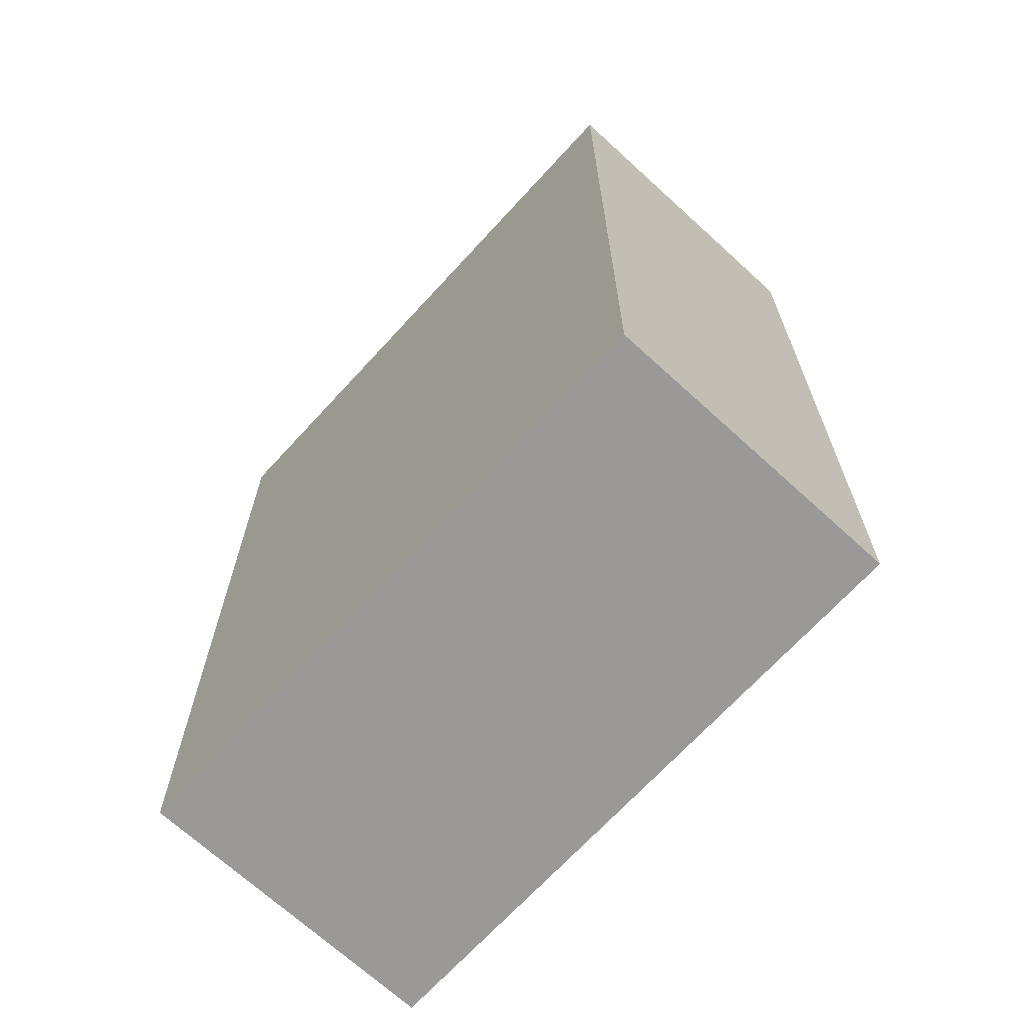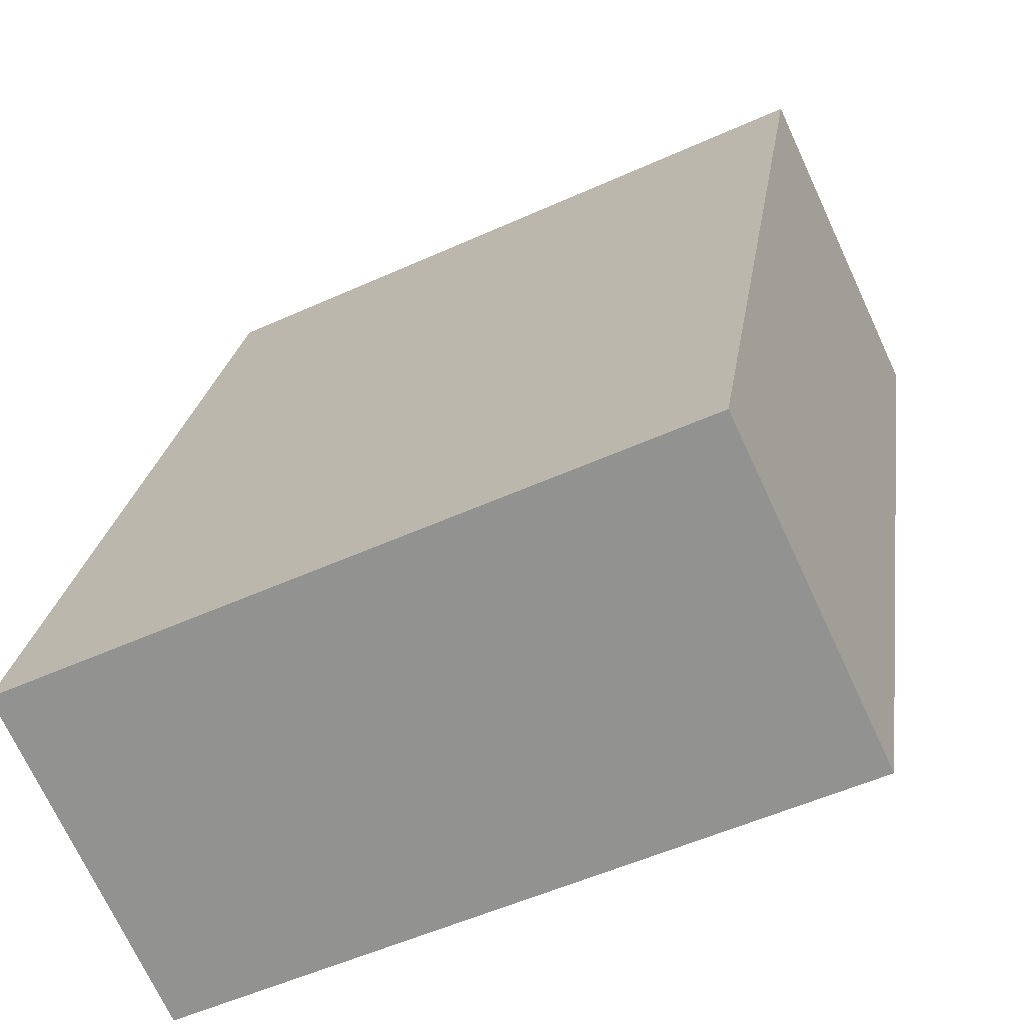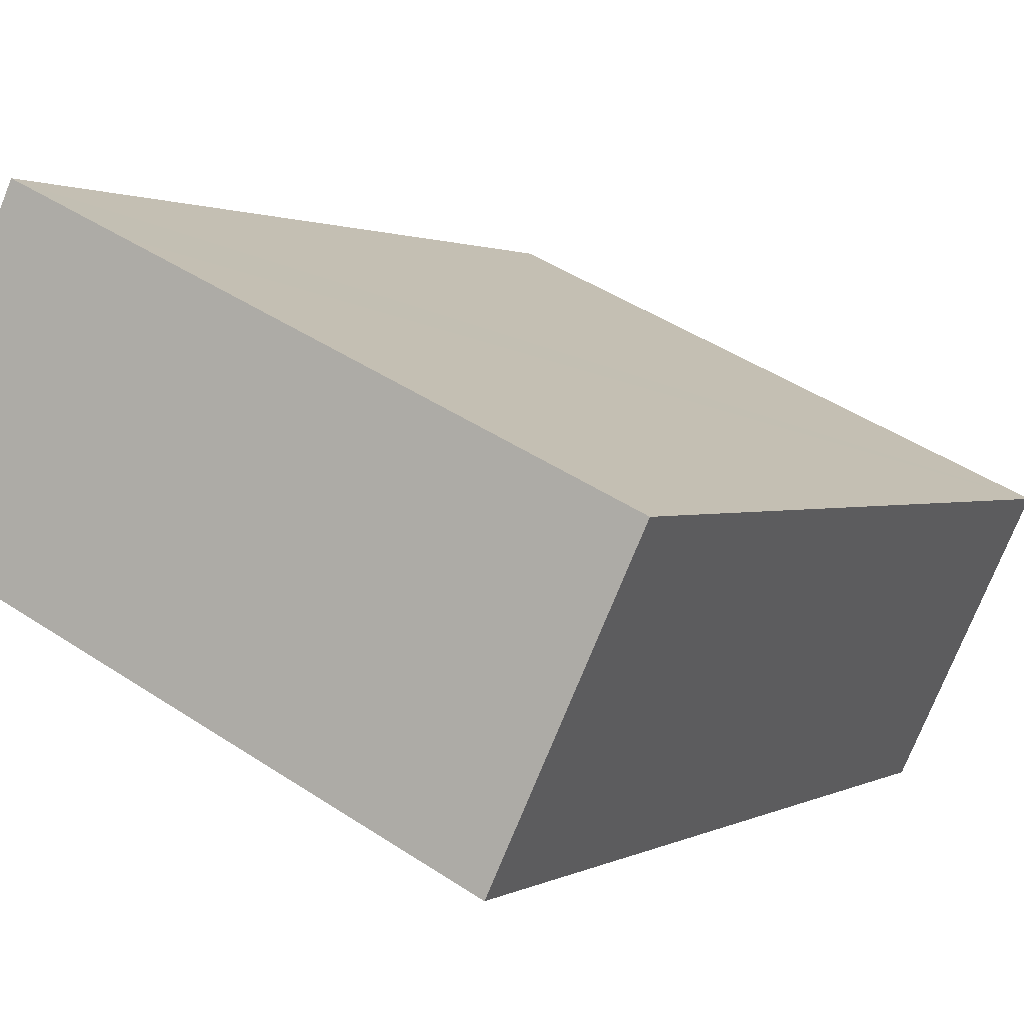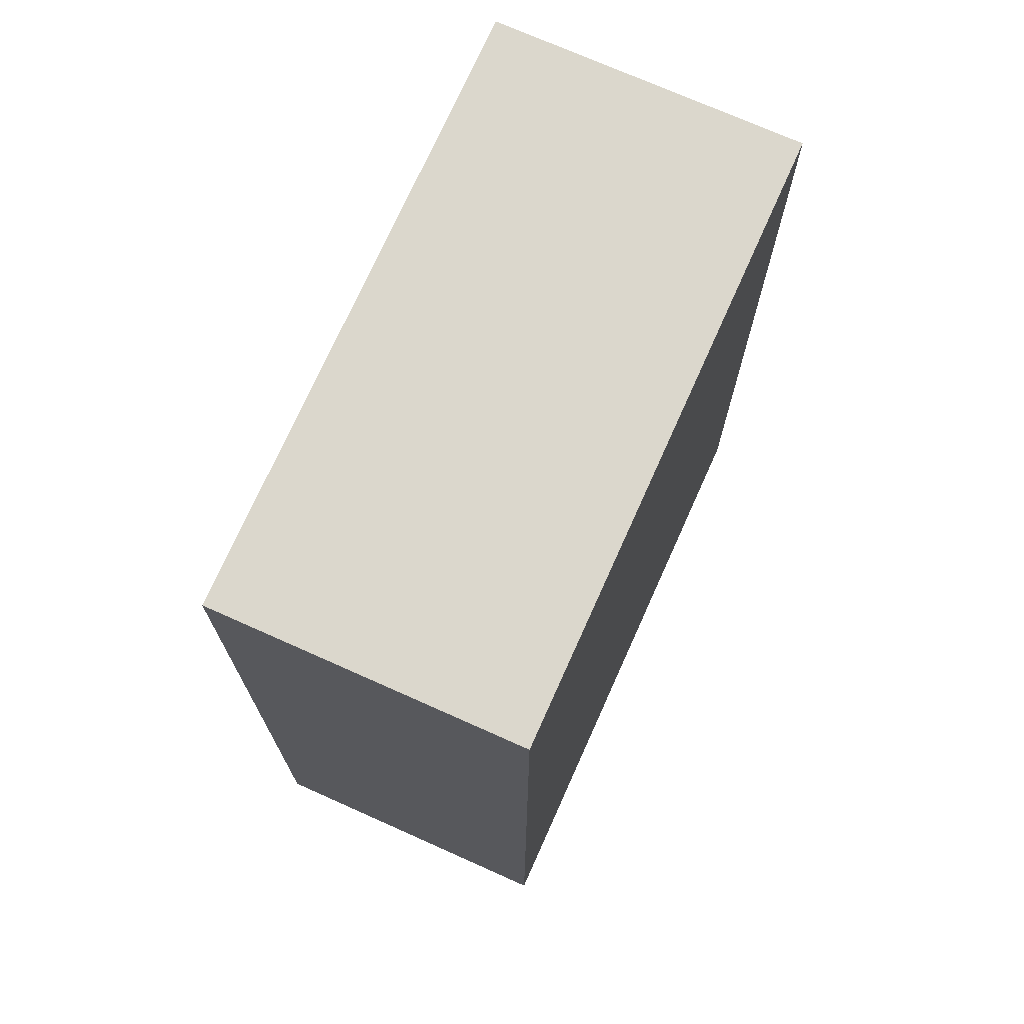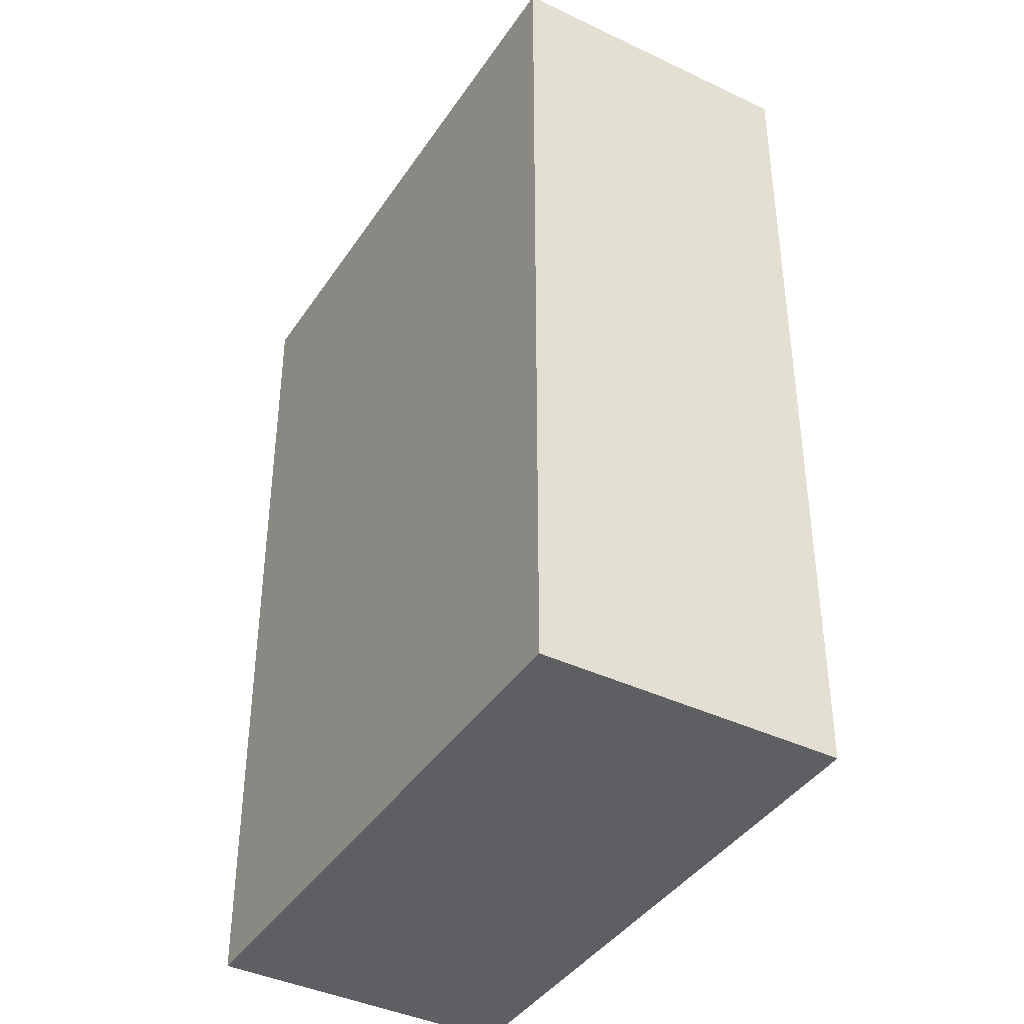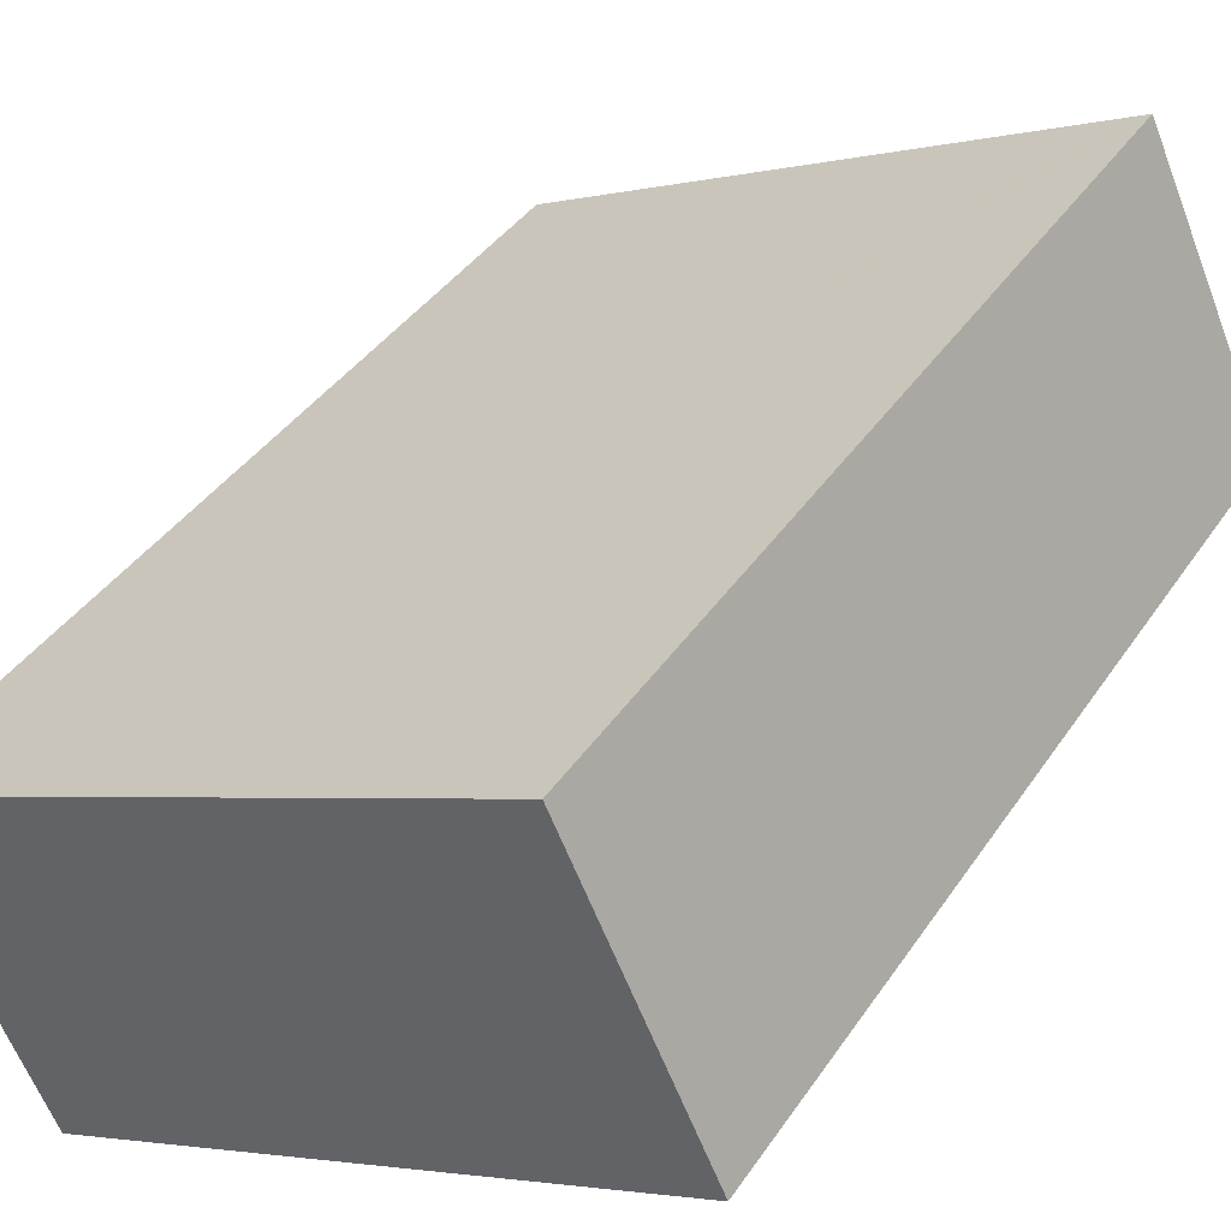
<metadata>
{"format":"obj","ext":"obj","renderer":"f3d","projection":"perspective","resolution":1024,"background":"white","views":[{"elev":-68.9,"azim":-157.7,"up":"+Y"},{"elev":22.3,"azim":7.7,"up":"+Z"},{"elev":1.2,"azim":-152.1,"up":"+Z"},{"elev":73.2,"azim":-91.1,"up":"+Y"},{"elev":-40.2,"azim":-145.6,"up":"+Y"},{"elev":39.8,"azim":30.6,"up":"+Z"}]}
</metadata>
<code>
v  0 6.87 4.207e-16
v  5.264 6.87 -0.153
v  1.014 6.87 -2.155
v  3.464 6.87 1.63
v  5.318 6.87 -0.128
v  4.255 6.87 2.002
v  4.31 6.87 2.028
v  4.31 -1.242e-16 2.028
v  5.318 7.838e-18 -0.128
v  1.014 1.32e-16 -2.155
v  5.264 9.369e-18 -0.153
v  0 0 0
v  3.464 -9.981e-17 1.63
v  4.255 -1.226e-16 2.002
g defaultobject
f 1 2 3
f 2 1 4
f 2 4 5
f 5 4 6
f 5 6 7
f 8 5 7
f 5 8 9
f 9 2 5
f 2 9 3
f 3 9 10
f 10 9 11
f 10 1 3
f 1 10 12
f 12 4 1
f 4 12 6
f 6 12 7
f 7 12 8
f 8 12 13
f 8 13 14
f 11 12 10
f 12 11 9
f 12 9 14
f 14 9 8
f 12 14 13

</code>
